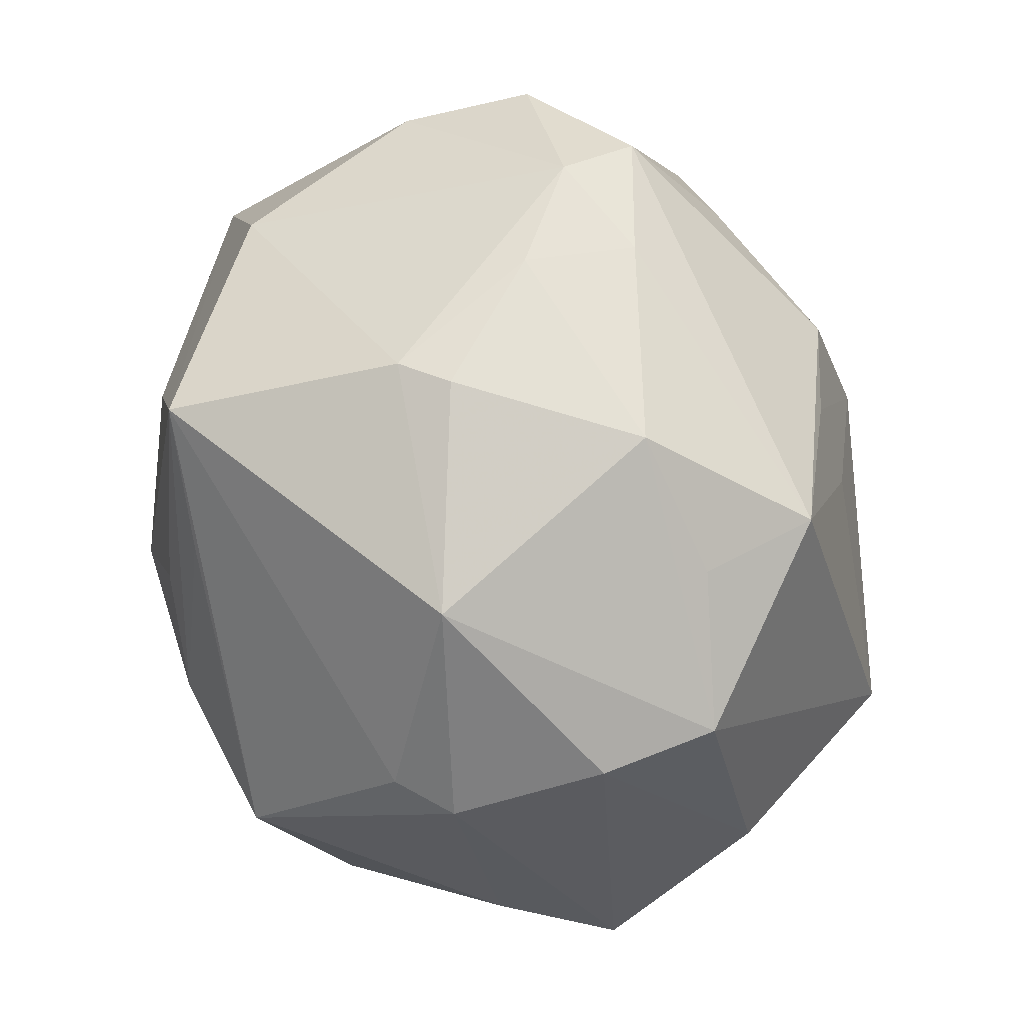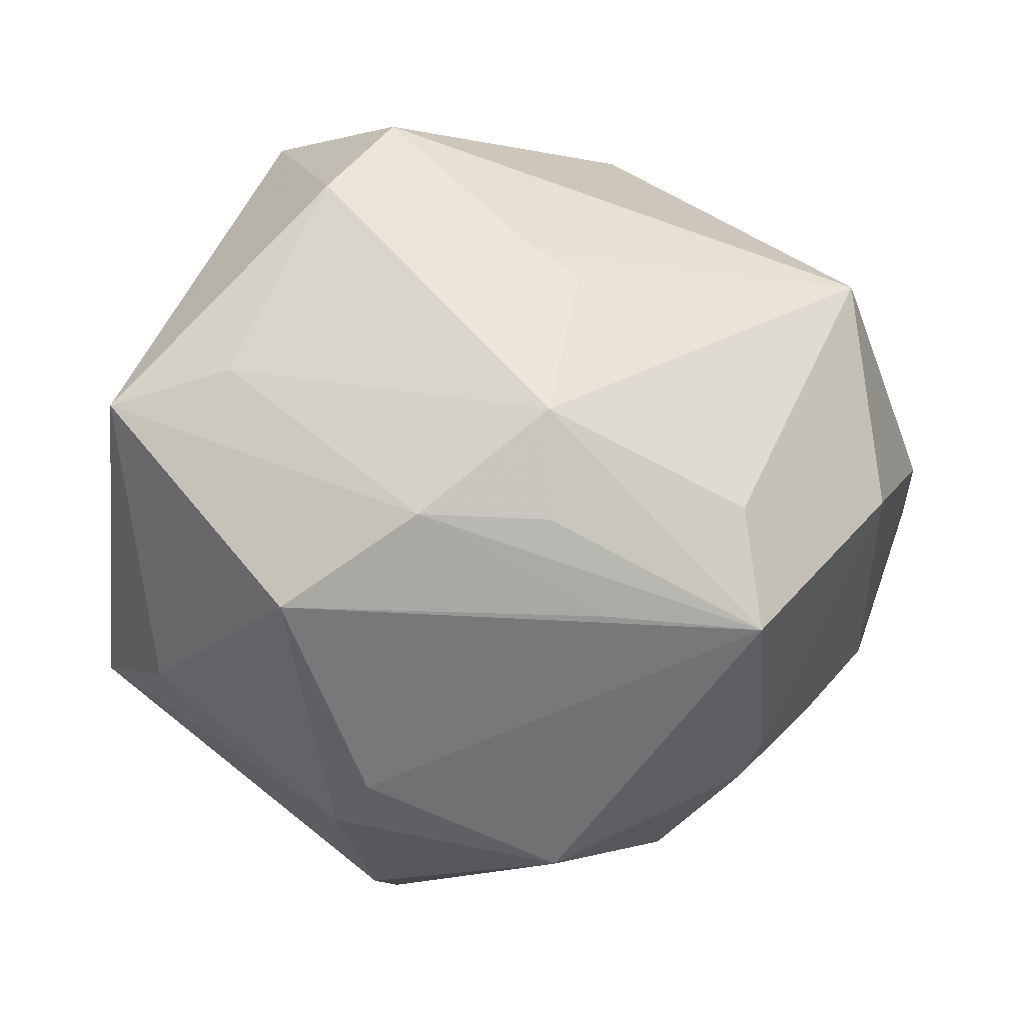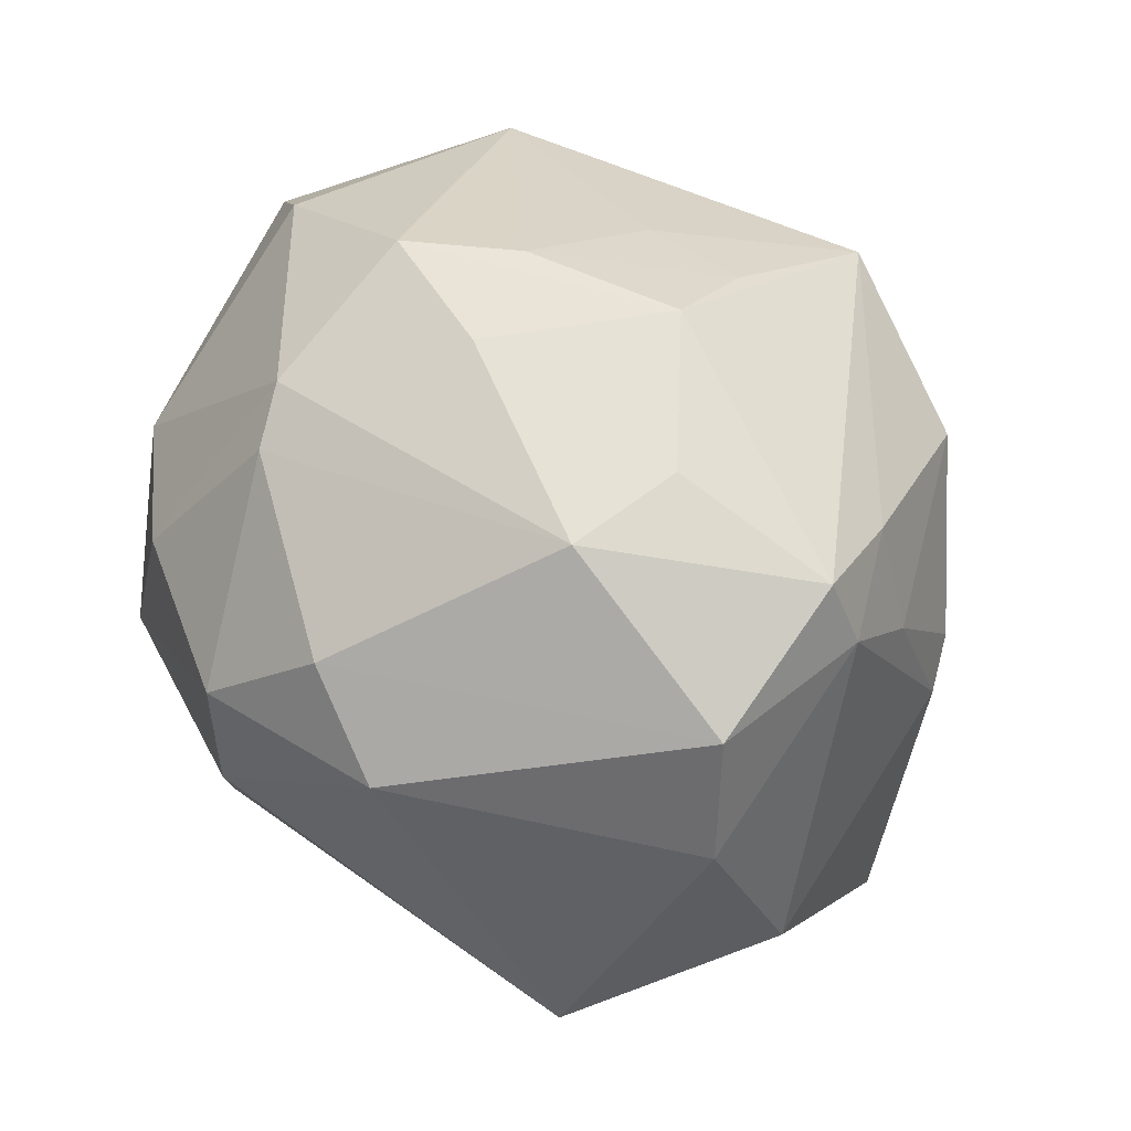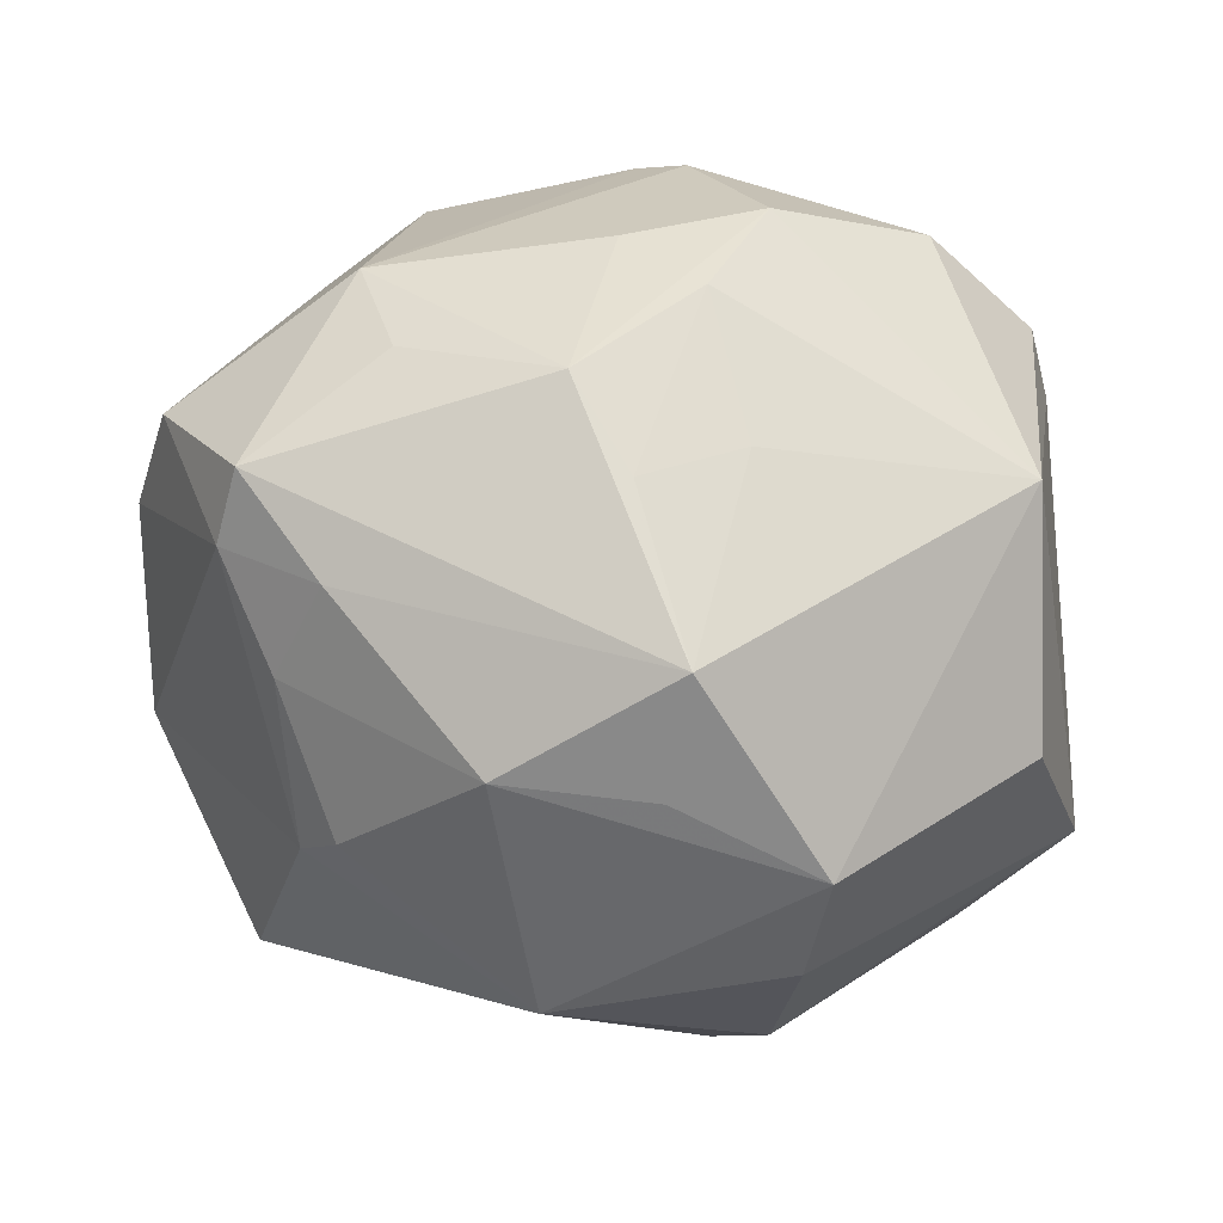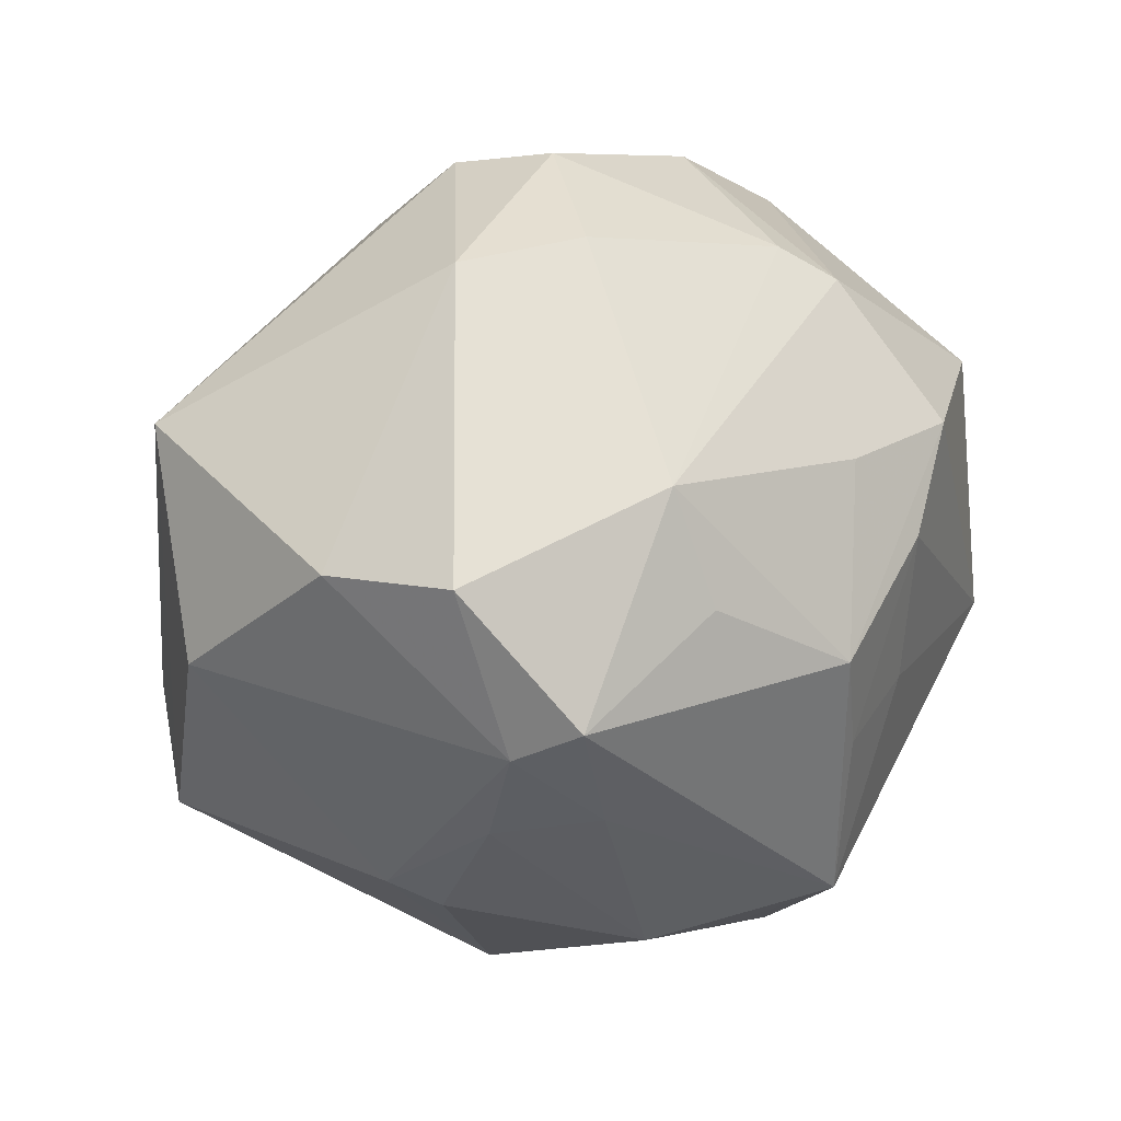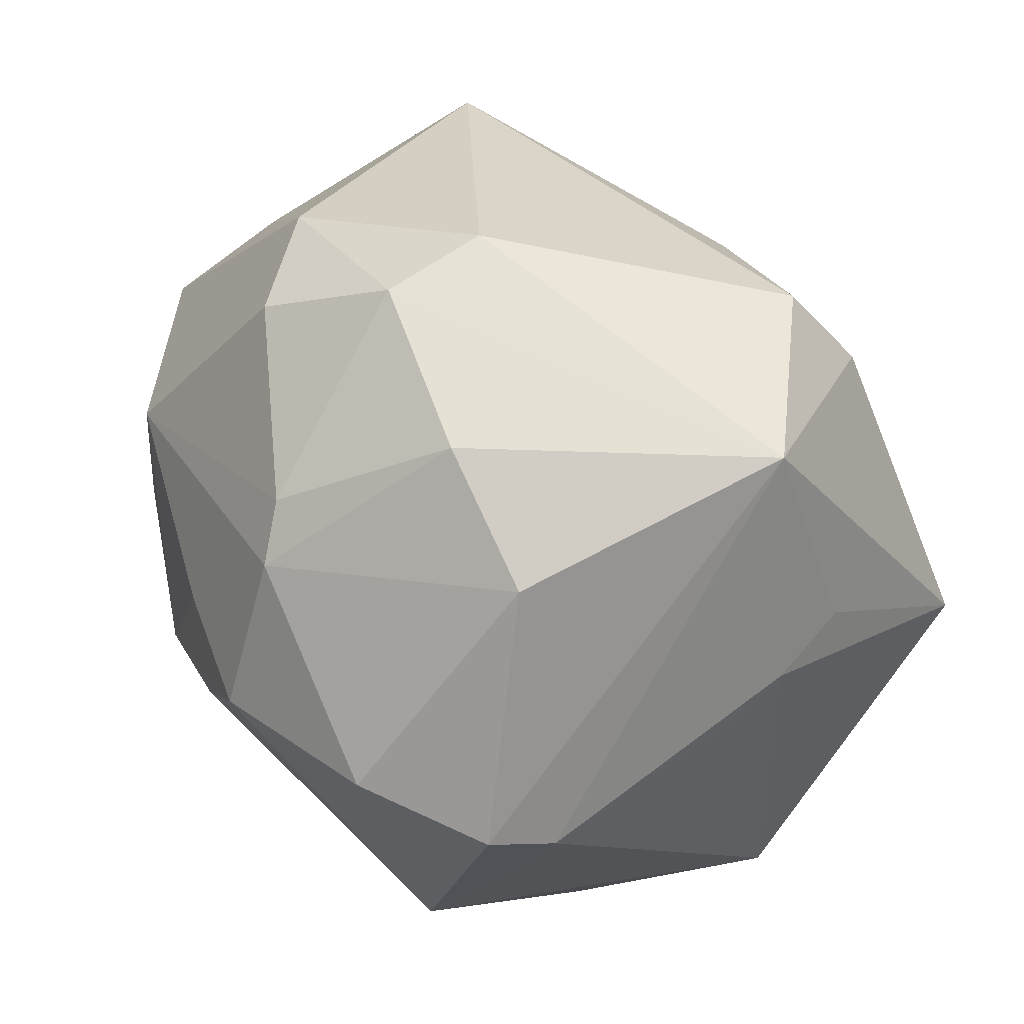
<metadata>
{"format":"obj","ext":"obj","renderer":"f3d","projection":"perspective","resolution":1024,"background":"white","views":[{"elev":-71.4,"azim":-75.7,"up":"+Y"},{"elev":-19.2,"azim":-175.6,"up":"+Y"},{"elev":37.5,"azim":-112.0,"up":"+Z"},{"elev":-38.2,"azim":-15.1,"up":"+Y"},{"elev":7.2,"azim":-62.3,"up":"+Y"},{"elev":66.8,"azim":51.4,"up":"+Y"}]}
</metadata>
<code>
v 0.03718 0.01905 -0.01544
v 0.01539 -0.04448 0.005664
v 0.04715 -0.01923 8.818e-05
v -0.0115 0.01326 -0.0371
v 0.03014 -0.00695 0.03699
v 0.03566 -0.02508 0.01869
v -0.01788 -0.03767 0.01847
v -0.01381 -0.02438 -0.03367
v 0.0143 -0.04264 0.01816
v -0.04172 0.01623 -0.02547
v 0.03383 0.0186 0.03113
v -0.03017 -0.02565 -0.03159
v 0.01943 0.03889 0.01543
v -0.02871 -0.01296 -0.03452
v -0.01623 -0.006974 0.04023
v -0.03627 -0.02353 0.01014
v -0.0147 0.04362 0.005907
v -0.002185 -0.03904 0.02142
v 0.02037 -0.02344 -0.03652
v 0.01688 0.02665 -0.03465
v -0.04948 0.002658 0.01386
v 0.03757 0.0157 0.02483
v -0.0342 -0.02134 0.02197
v -0.04981 0.003216 -0.0004899
v -0.0444 -0.007655 -0.01992
v -0.04336 -0.01439 0.01644
v -0.002441 0.03062 0.03273
v -0.01427 0.04273 -0.006018
v 0.03961 0.01633 -0.0002128
v 0.02052 0.0212 0.03842
v 0.002564 0.01583 0.04284
v -0.03333 0.03264 0.004925
v -0.006493 0.01725 -0.03655
v -0.03384 0.01173 0.02897
v -0.02537 0.03511 0.01532
v -0.03046 -0.03138 -0.005317
v -0.008387 -0.01545 -0.03946
v -0.008541 -0.004492 -0.04324
v -0.006672 -0.04515 -0.00635
v -0.03073 -0.0003859 0.03209
v -0.003188 -0.03351 0.03354
v 0.00396 0.04356 0.01207
v -0.003723 0.00452 0.04255
v 0.0101 0.03603 -0.03044
v 0.03919 0.01999 -0.005422
v -0.006423 0.03402 0.02784
v -0.04318 -0.01126 0.02426
v 0.03848 -0.02343 -0.01175
v -0.009628 -0.01638 0.03801
v 0.00117 -0.01106 0.03886
v 0.02573 0.04164 -0.01479
v -0.01102 0.0129 0.03843
v 0.02697 0.004204 -0.03563
v -0.02783 -0.03389 -0.0001164
v 0.01768 -0.04079 -0.01156
v 0.005376 -0.01507 -0.04126
v 0.01341 -0.03844 -0.01718
v 0.04089 0.001768 -0.03215
f 15 47 41
f 21 32 24
f 24 26 21
f 21 26 47
f 24 32 10
f 32 21 35
f 46 17 35
f 35 17 32
f 34 21 47
f 34 35 21
f 46 35 34
f 38 10 4
f 44 10 28
f 32 17 28
f 28 10 32
f 42 17 46
f 51 20 44
f 58 20 51
f 44 28 51
f 51 28 17
f 17 42 51
f 3 58 45
f 19 58 48
f 48 58 3
f 41 47 23
f 47 26 23
f 41 18 9
f 9 5 41
f 56 58 19
f 25 26 24
f 24 10 25
f 10 12 25
f 14 10 38
f 38 12 14
f 14 12 10
f 47 15 40
f 40 34 47
f 15 34 40
f 30 5 11
f 31 5 30
f 52 34 15
f 15 31 52
f 41 5 50
f 38 20 53
f 53 20 58
f 53 56 38
f 58 56 53
f 38 4 33
f 33 20 38
f 44 20 33
f 33 10 44
f 33 4 10
f 11 51 13
f 13 51 42
f 13 30 11
f 3 45 29
f 22 51 11
f 22 45 51
f 22 29 45
f 3 29 22
f 22 5 3
f 11 5 22
f 58 51 1
f 1 45 58
f 51 45 1
f 7 9 18
f 7 18 41
f 41 23 7
f 3 5 6
f 5 9 6
f 19 12 8
f 8 56 19
f 12 56 8
f 37 12 38
f 38 56 37
f 37 56 12
f 31 30 27
f 30 13 27
f 46 34 27
f 27 42 46
f 27 13 42
f 34 52 27
f 27 52 31
f 49 15 41
f 41 50 49
f 43 5 31
f 43 50 5
f 43 31 15
f 15 49 43
f 43 49 50
f 9 7 39
f 16 23 26
f 16 7 23
f 57 12 19
f 57 39 12
f 54 39 7
f 7 16 54
f 9 39 2
f 3 6 2
f 2 6 9
f 36 54 16
f 26 25 36
f 36 16 26
f 36 25 12
f 12 39 36
f 39 54 36
f 39 57 55
f 55 2 39
f 19 48 55
f 55 57 19
f 55 48 3
f 3 2 55

</code>
